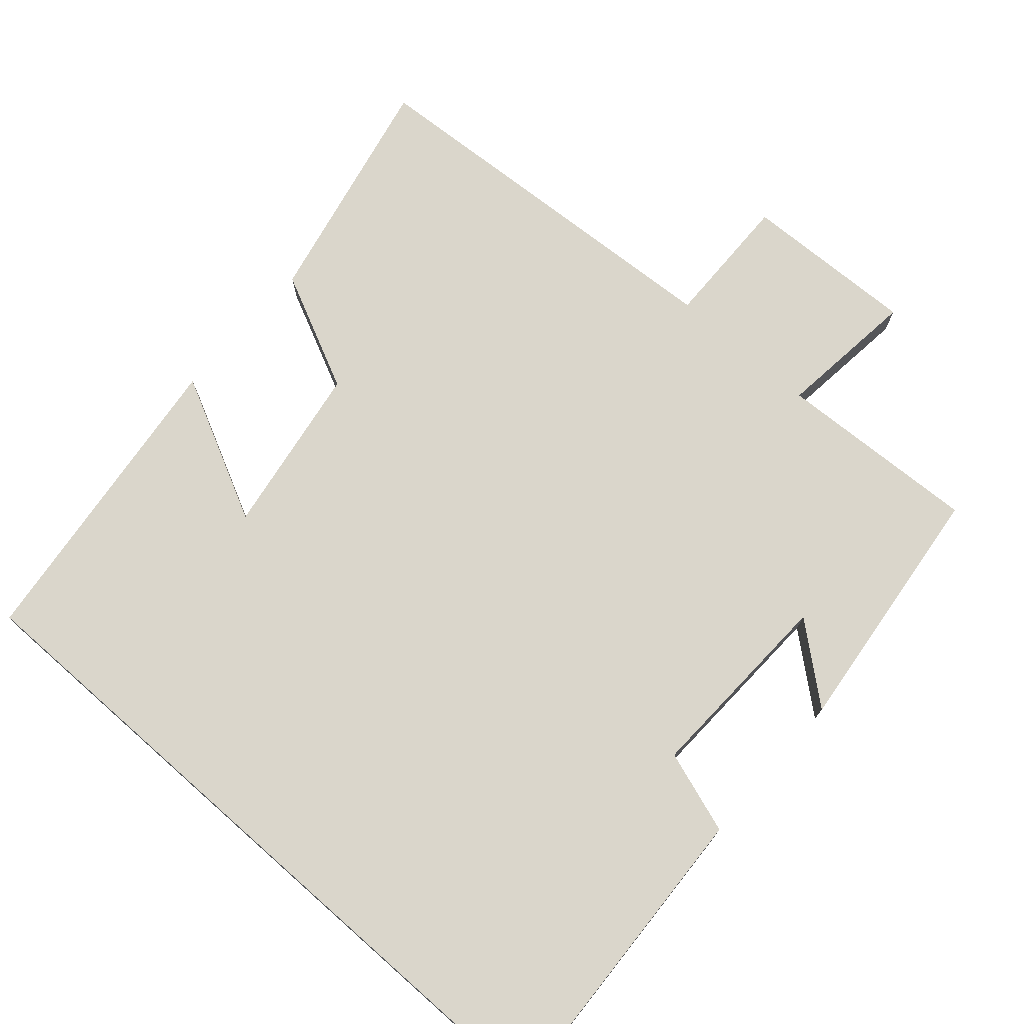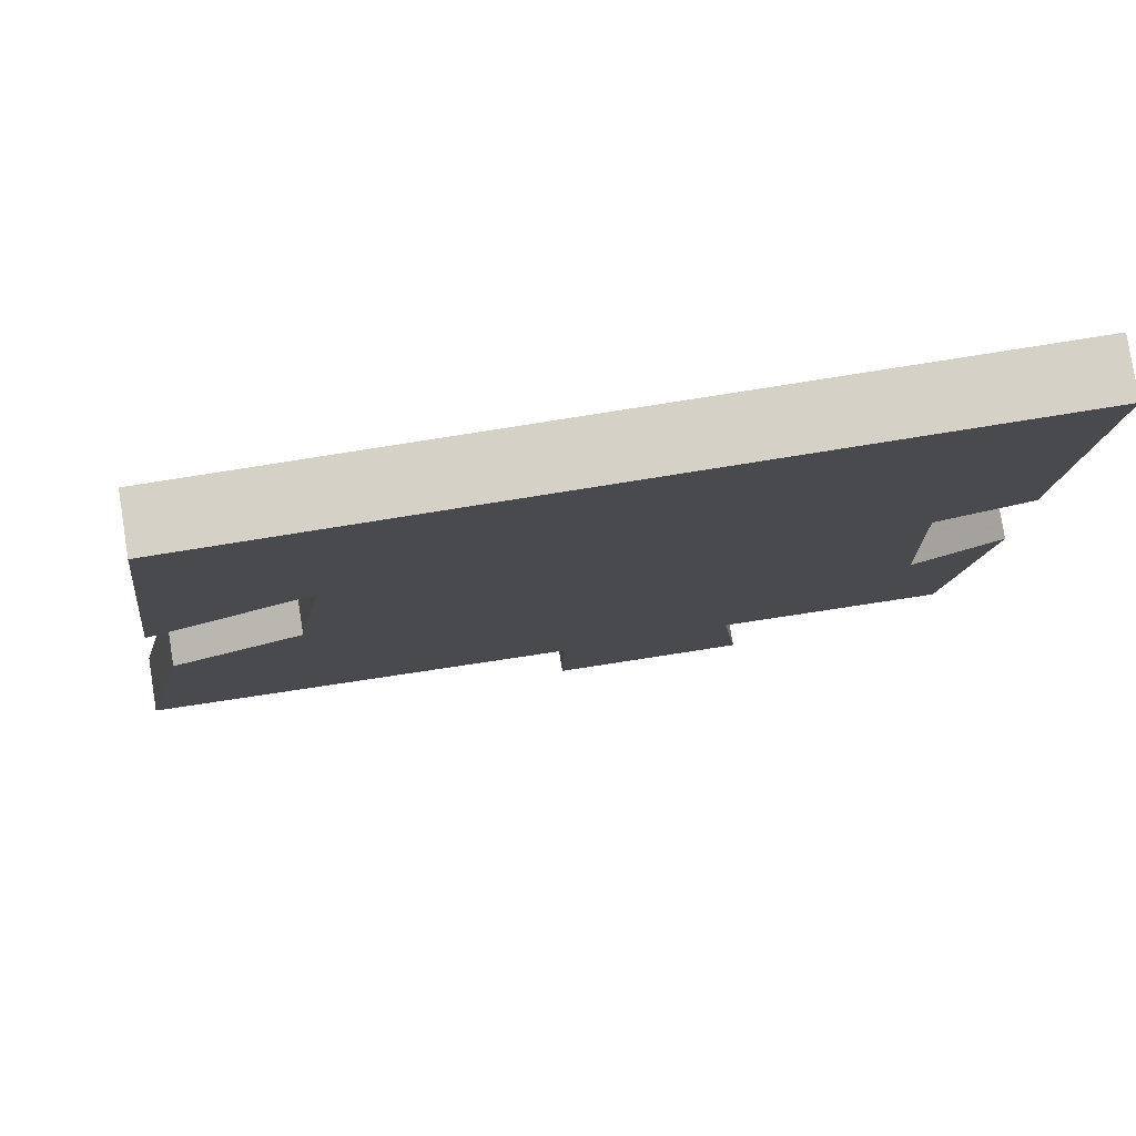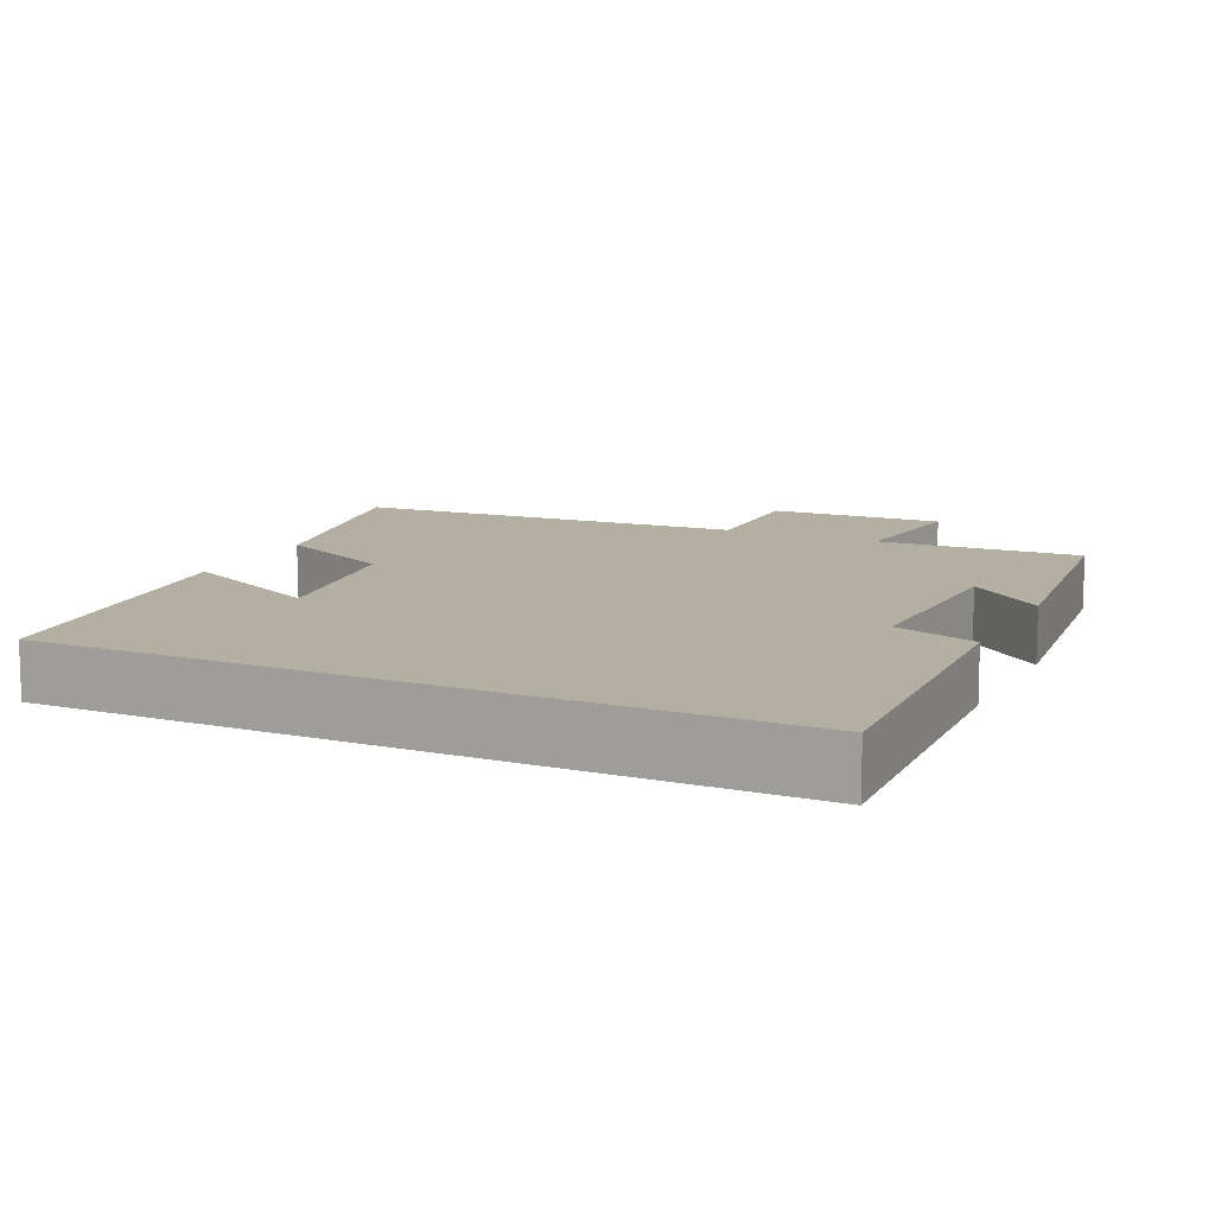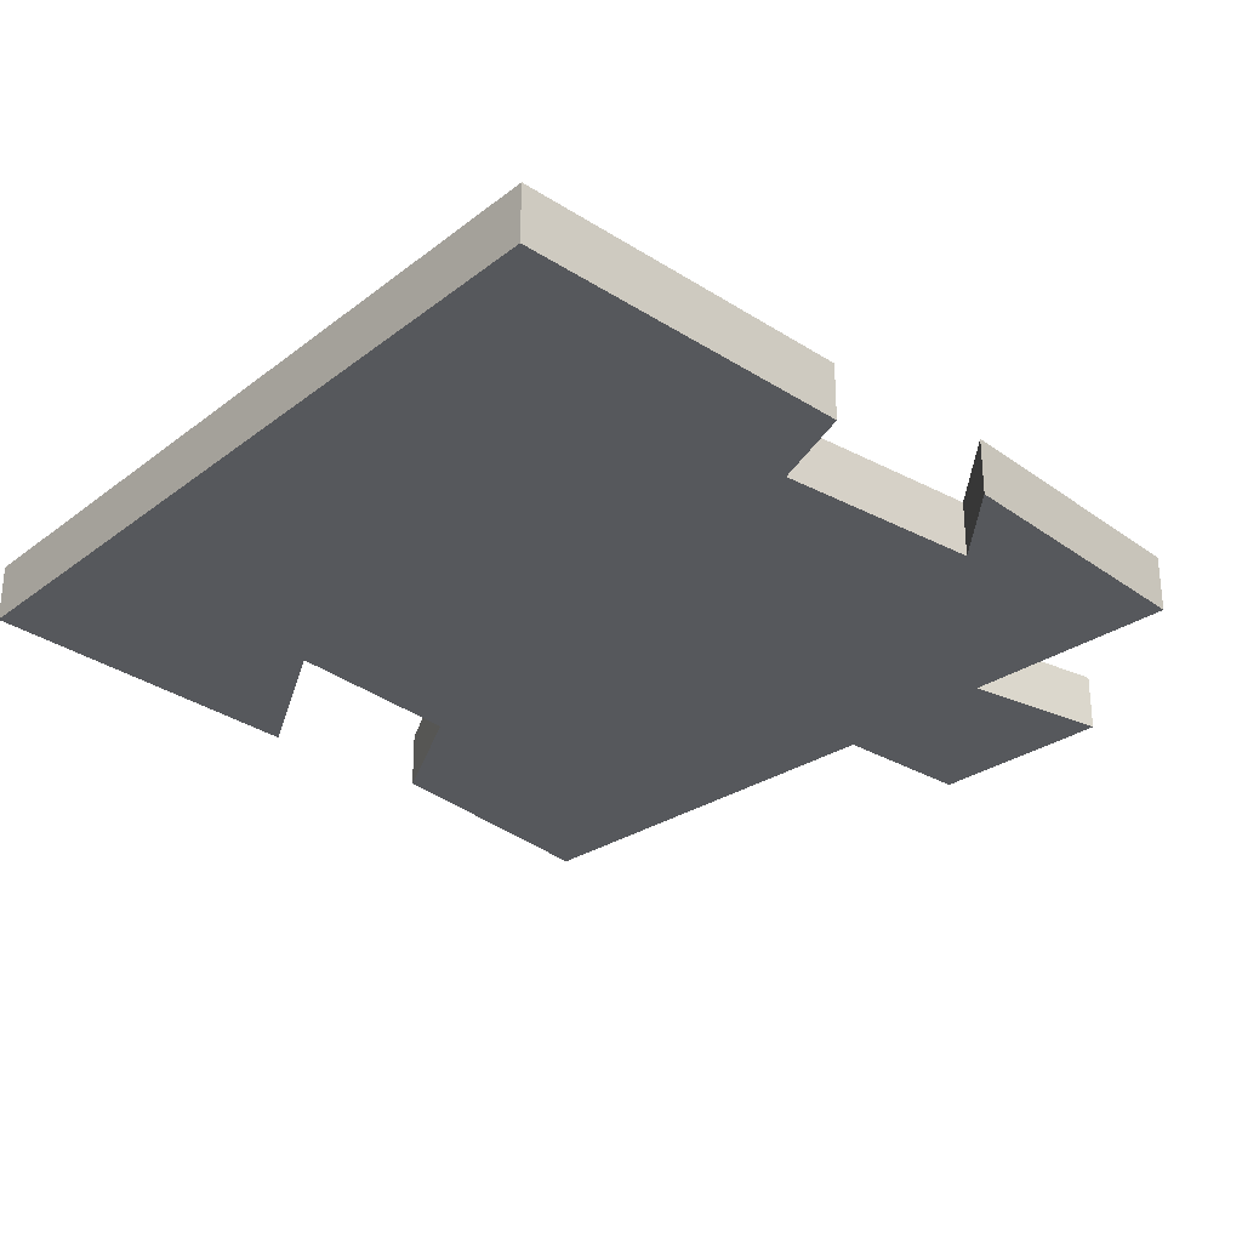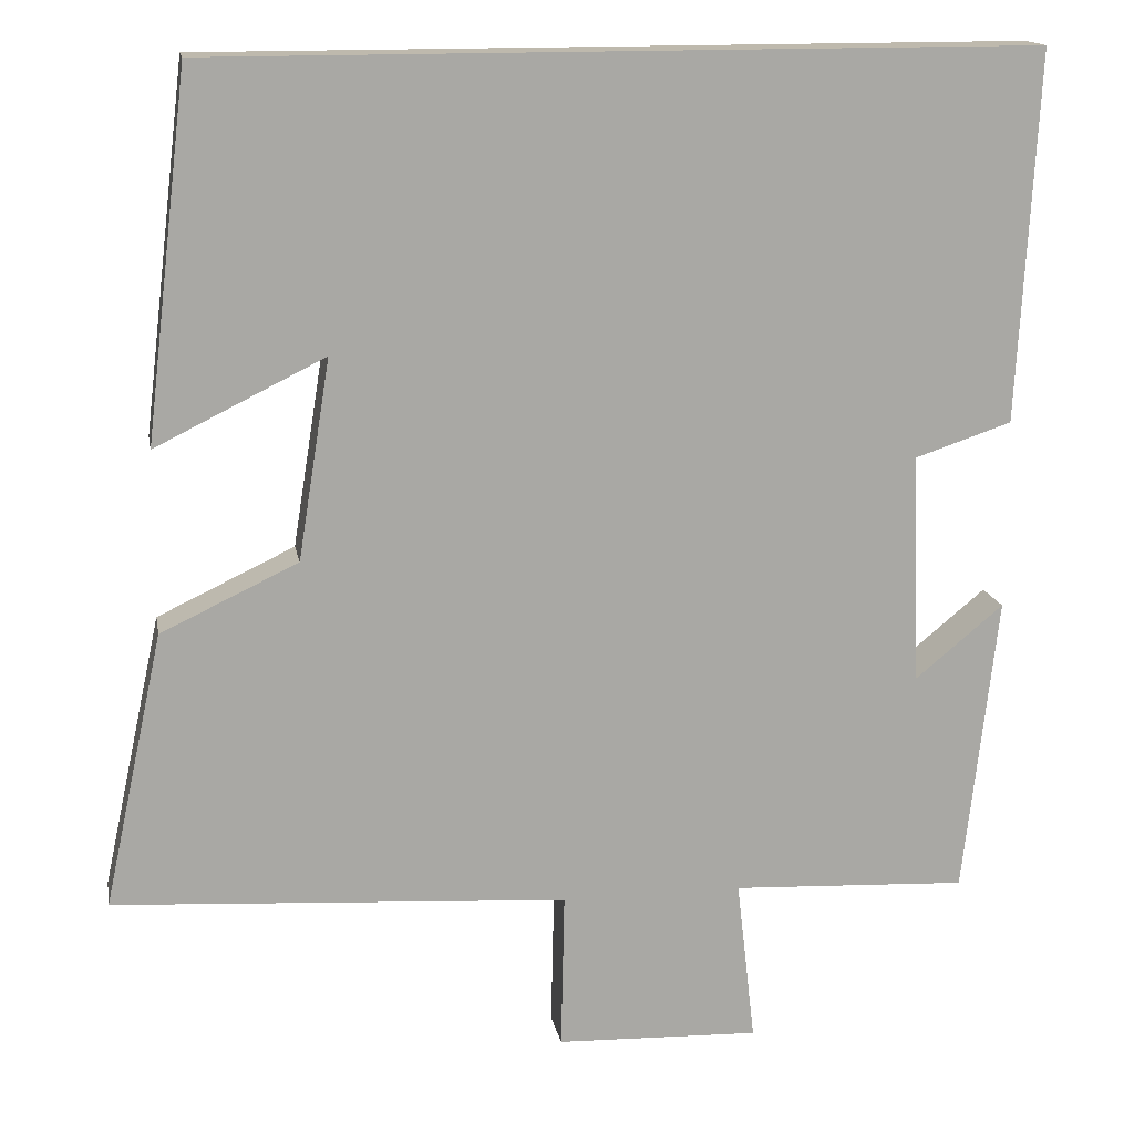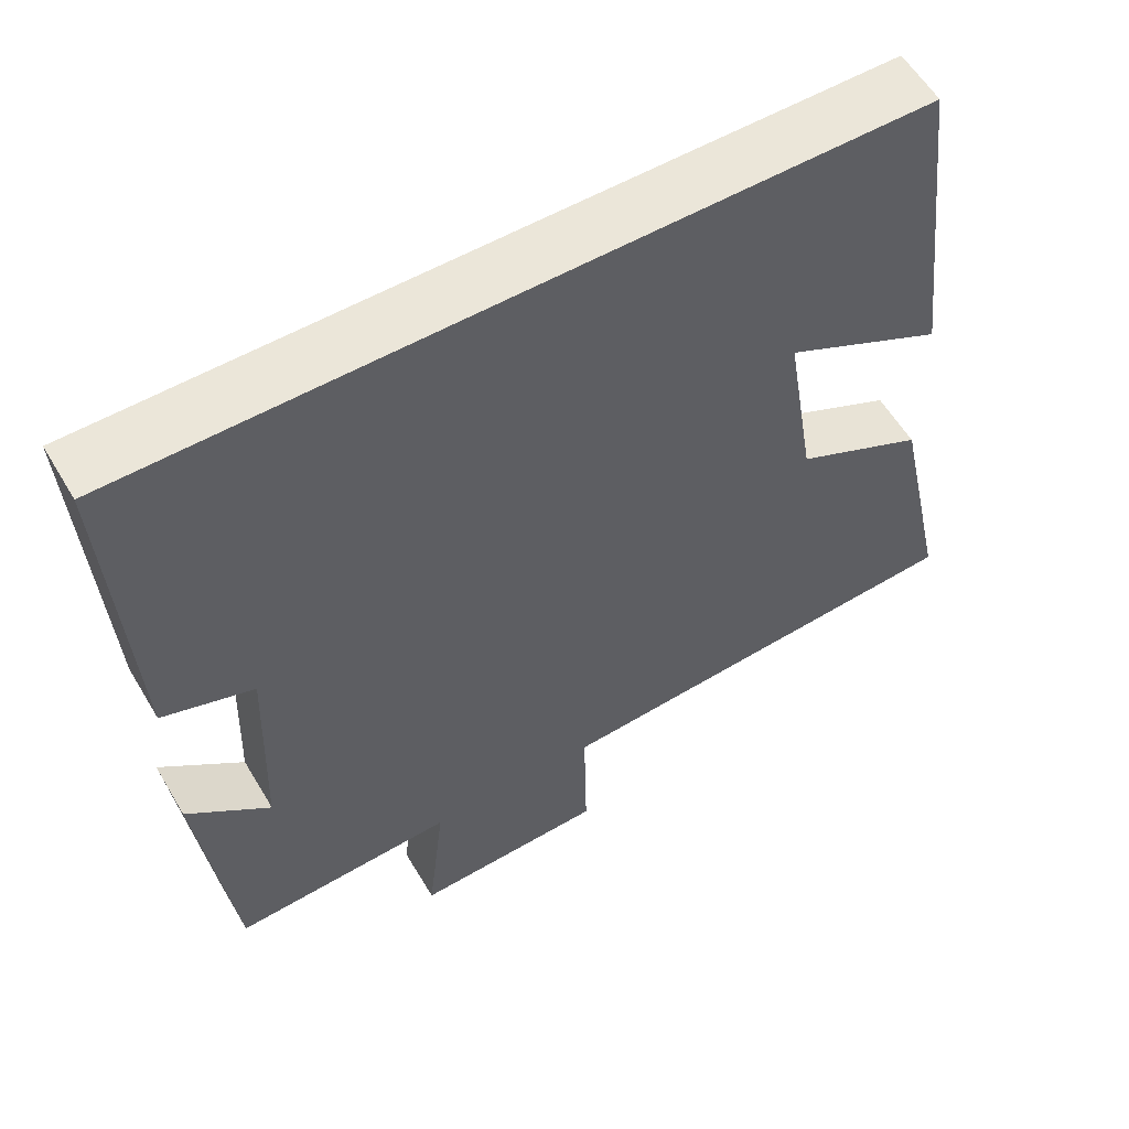
<metadata>
{"format":"obj","ext":"obj","renderer":"f3d","projection":"perspective","resolution":1024,"background":"white","views":[{"elev":73.9,"azim":41.4,"up":"+Y"},{"elev":79.6,"azim":-9.0,"up":"+Z"},{"elev":11.2,"azim":25.5,"up":"+Y"},{"elev":-28.2,"azim":49.1,"up":"+Y"},{"elev":15.3,"azim":-10.2,"up":"+Z"},{"elev":57.6,"azim":149.5,"up":"+Z"}]}
</metadata>
<code>
v 0.523 0.07 0.5
v 0.5 0.07 0.064
v 0.386 0.07 0.026
v 0.396 0.07 -0.246
v 0.5 0.07 -0.16
v 0.46 0.07 -0.513
v 0.181 0.07 -0.5
v 0.203 0.07 -0.693
v -0.037 0.07 -0.685
v -0.033 0.07 -0.5
v -0.57 0.07 -0.467
v -0.5 0.07 -0.143
v -0.338 0.07 -0.066
v -0.3 0.07 0.17
v -0.5 0.07 0.071
v -0.449 0.07 0.5
v 0.523 0 0.5
v 0.5 0 0.064
v 0.386 0 0.026
v 0.396 0 -0.246
v 0.5 0 -0.16
v 0.46 0 -0.513
v 0.181 0 -0.5
v 0.203 0 -0.693
v -0.037 0 -0.685
v -0.033 0 -0.5
v -0.57 0 -0.467
v -0.5 0 -0.143
v -0.338 0 -0.066
v -0.3 0 0.17
v -0.5 0 0.071
v -0.449 0 0.5
f 14 15 16
f 14 16 1 2
f 13 14 2 3
f 10 11 12 13
f 10 13 3 4
f 7 8 9 10
f 7 10 4
f 4 5 6 7
f 32 31 30
f 18 17 32 30
f 19 18 30 29
f 29 28 27 26
f 20 19 29 26
f 26 25 24 23
f 20 26 23
f 23 22 21 20
f 1 17 18 2
f 2 18 19 3
f 3 19 20 4
f 4 20 21 5
f 5 21 22 6
f 6 22 23 7
f 7 23 24 8
f 8 24 25 9
f 9 25 26 10
f 10 26 27 11
f 11 27 28 12
f 12 28 29 13
f 13 29 30 14
f 14 30 31 15
f 15 31 32 16
f 16 32 17 1

</code>
